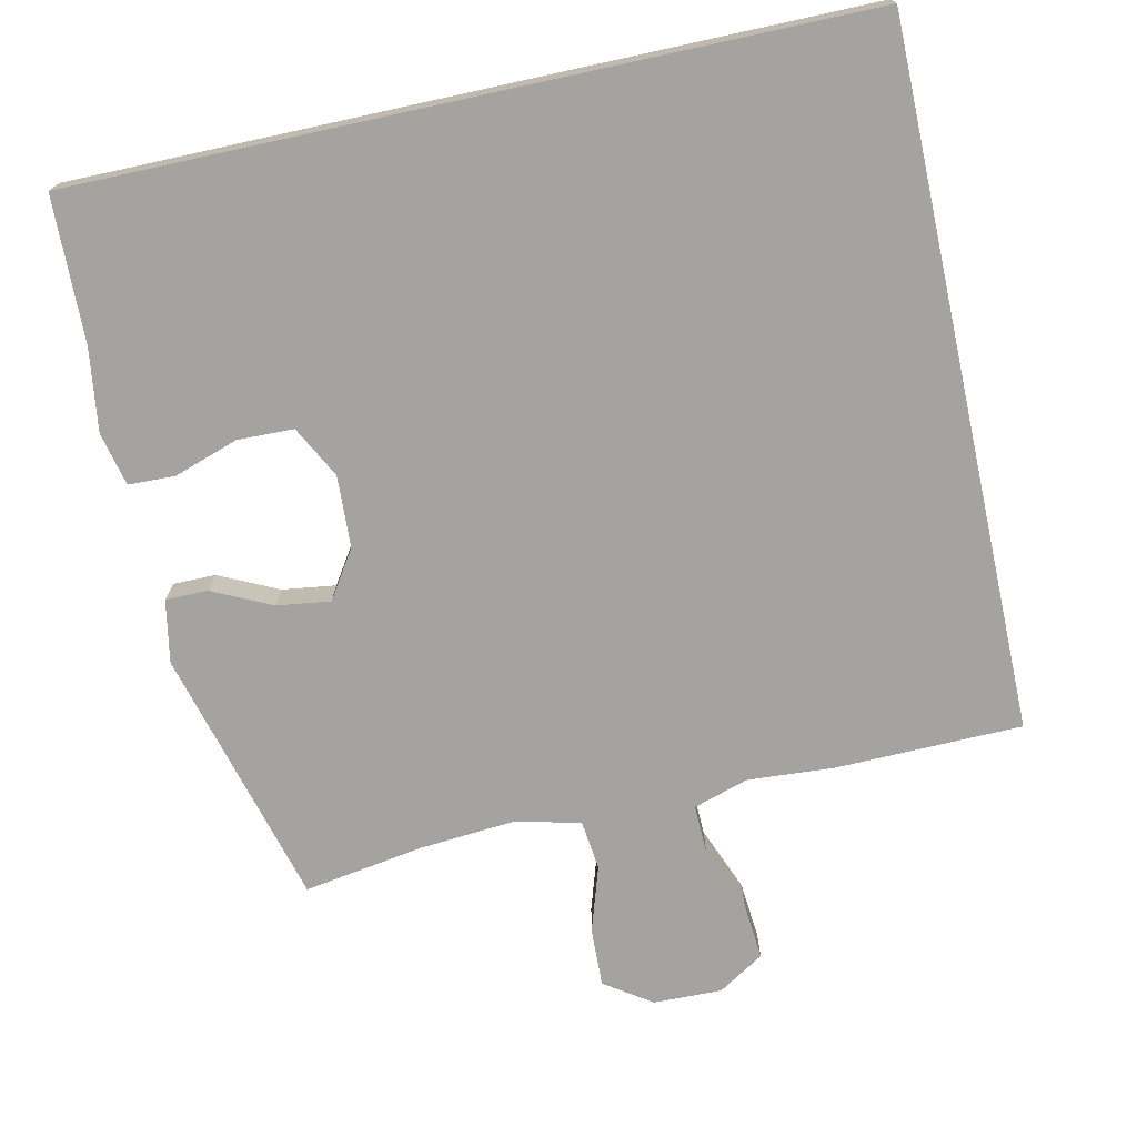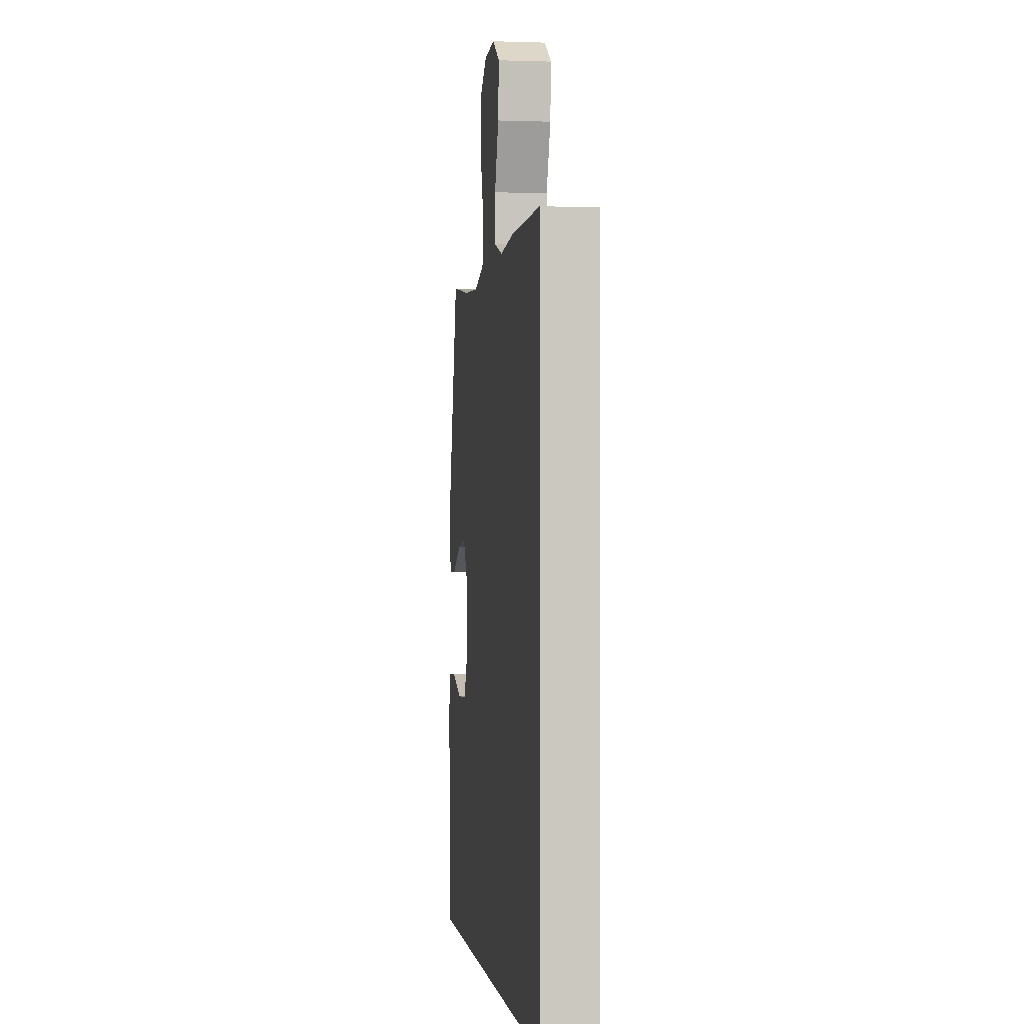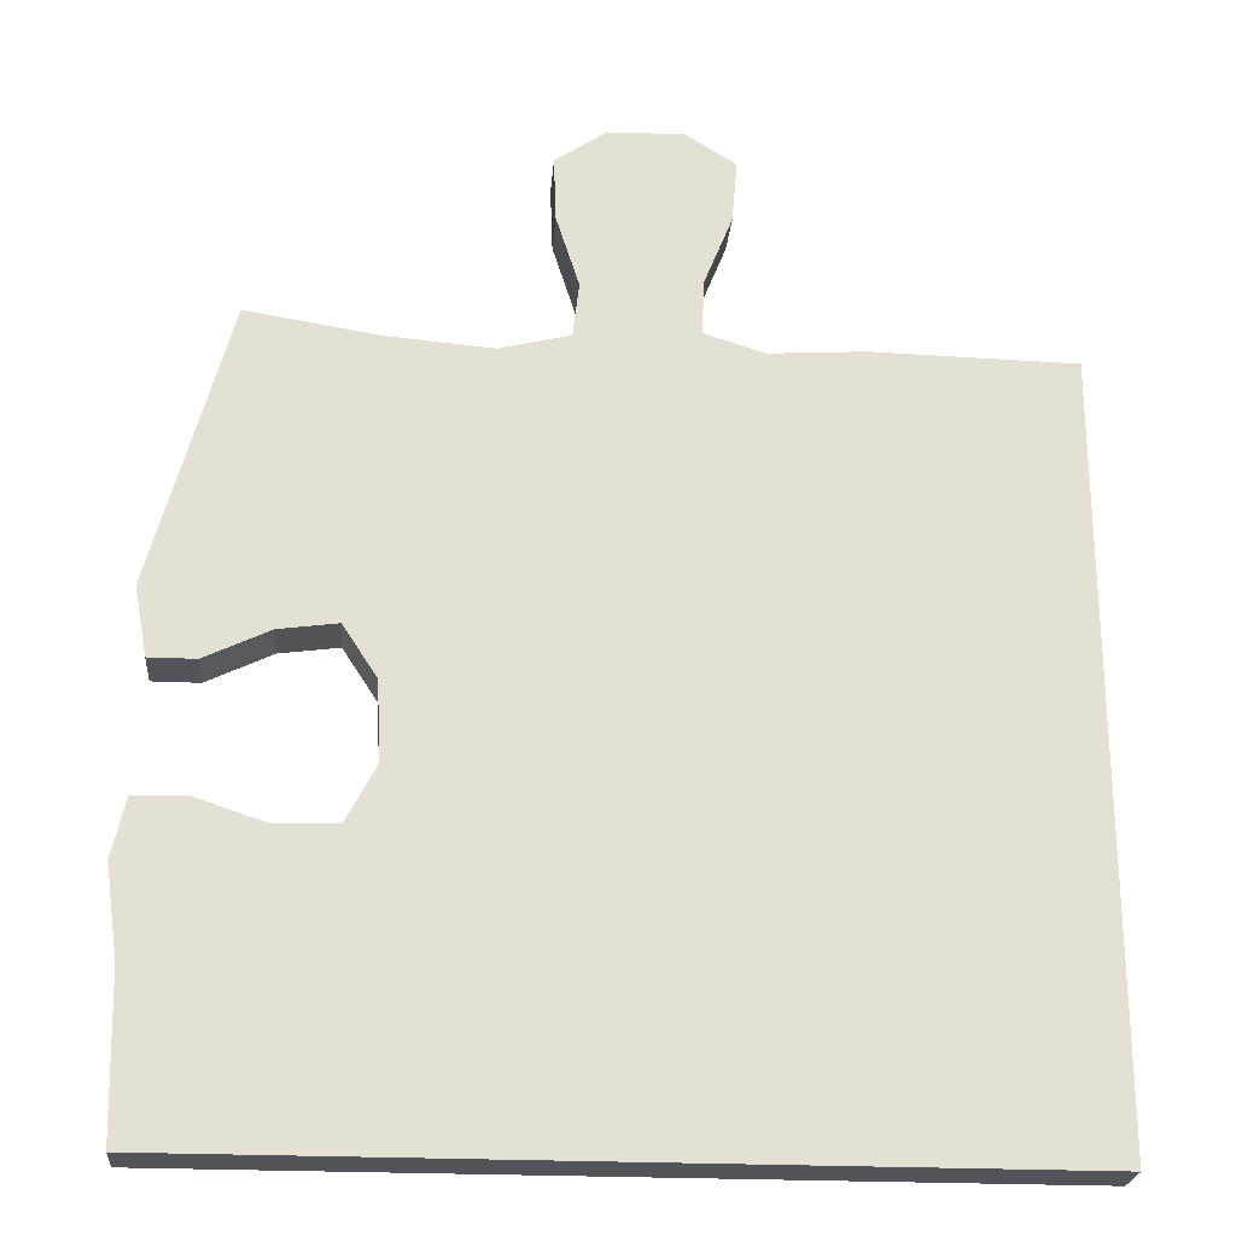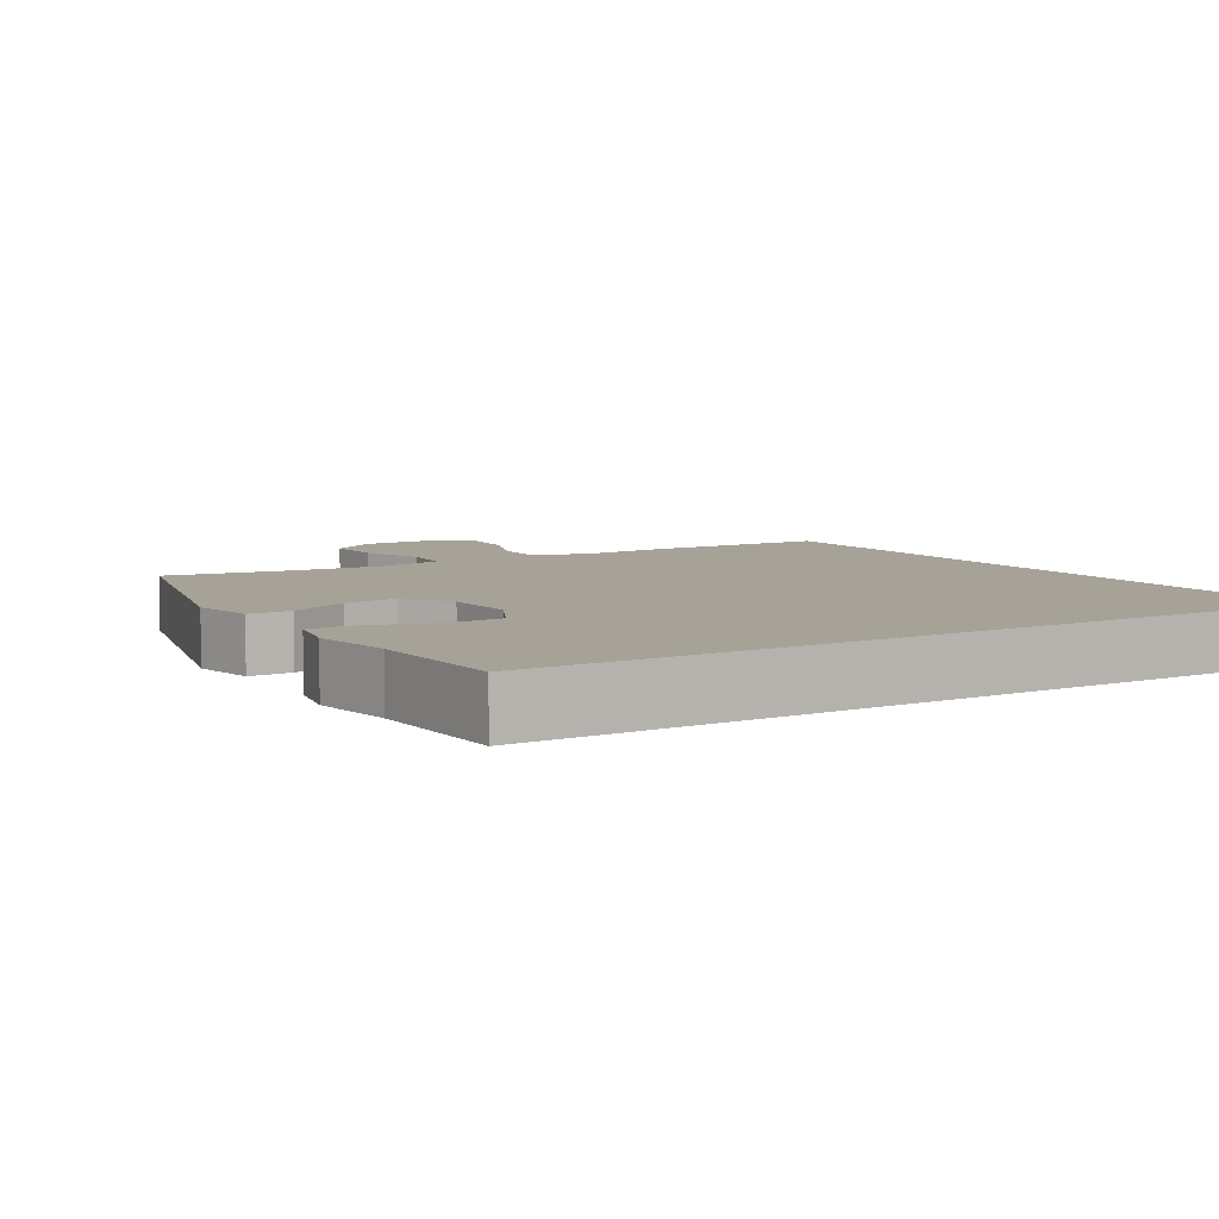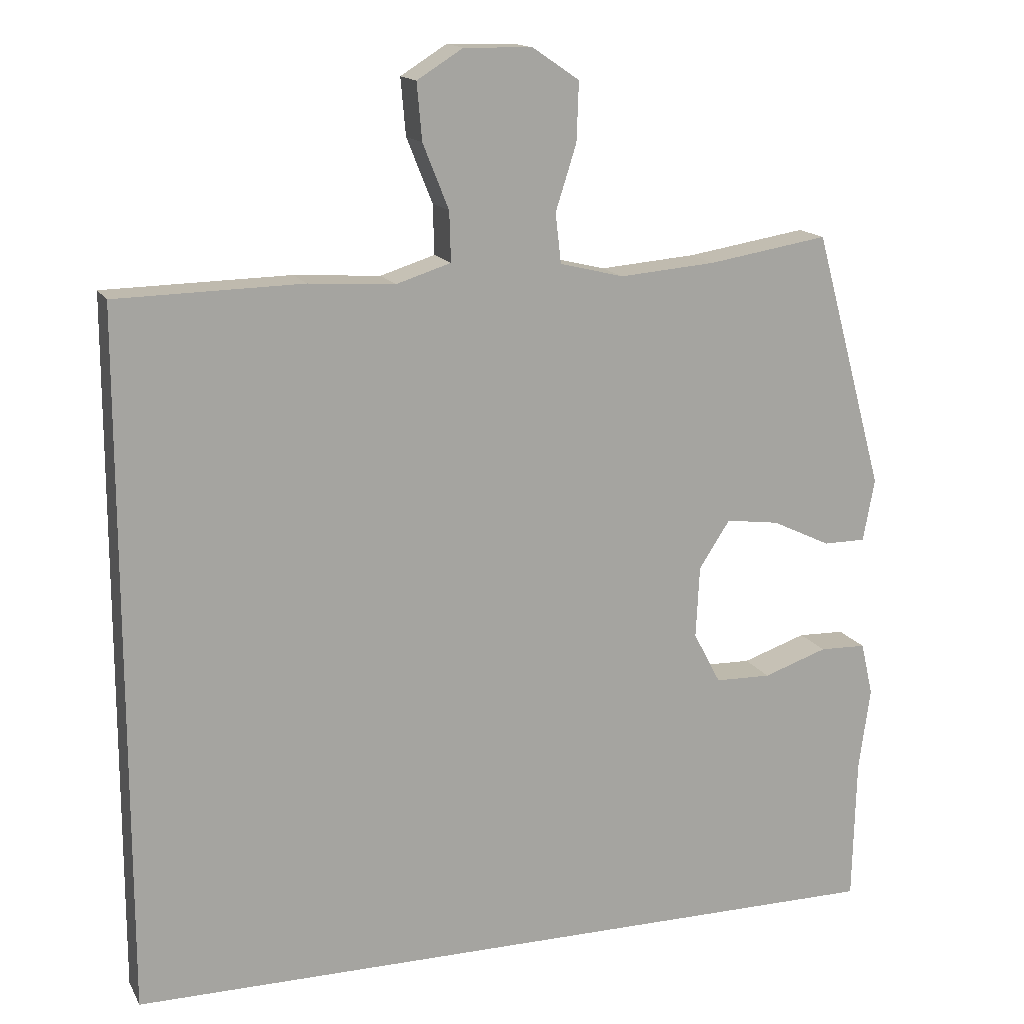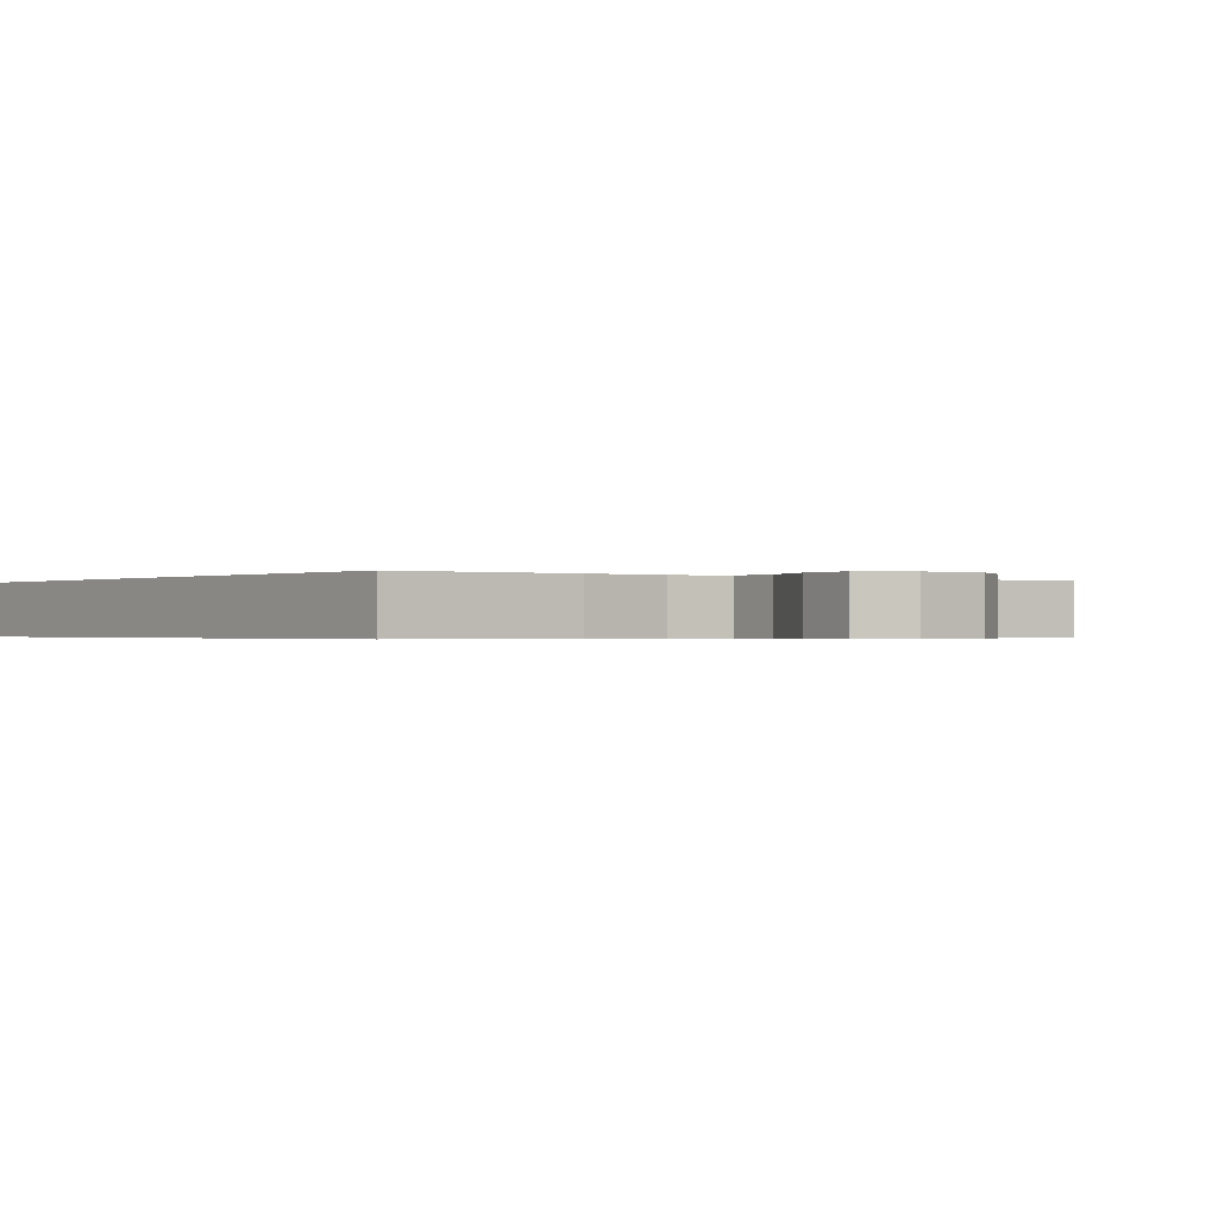
<metadata>
{"format":"obj","ext":"obj","renderer":"f3d","projection":"perspective","resolution":1024,"background":"white","views":[{"elev":-72.9,"azim":-167.7,"up":"+Y"},{"elev":-1.6,"azim":-96.9,"up":"+Z"},{"elev":-23.8,"azim":175.3,"up":"+Z"},{"elev":6.5,"azim":147.9,"up":"+Y"},{"elev":15.3,"azim":-19.9,"up":"+Z"},{"elev":-0.4,"azim":-37.3,"up":"+Y"}]}
</metadata>
<code>
v -0.5 0.07 0.473
v -0.241 0.07 0.478
v -0.121 0.07 0.47
v -0.045 0.07 0.494
v -0.047 0.07 0.563
v -0.083 0.07 0.653
v -0.09 0.07 0.732
v -0.026 0.07 0.772
v 0.069 0.07 0.77
v 0.134 0.07 0.726
v 0.131 0.07 0.644
v 0.102 0.07 0.553
v 0.11 0.07 0.484
v 0.199 0.07 0.462
v 0.333 0.07 0.473
v 0.5 0.07 0.5
v 0.598 0.07 0.141
v 0.582 0.07 0.054
v 0.523 0.07 0.054
v 0.441 0.07 0.093
v 0.367 0.07 0.103
v 0.324 0.07 0.037
v 0.319 0.07 -0.063
v 0.357 0.07 -0.135
v 0.435 0.07 -0.137
v 0.524 0.07 -0.107
v 0.589 0.07 -0.109
v 0.606 0.07 -0.183
v 0.59 0.07 -0.298
v 0.585 0.07 -0.5
v -0.5 0.07 -0.5
v -0.5 0 0.473
v -0.241 0 0.478
v -0.121 0 0.47
v -0.045 0 0.494
v -0.047 0 0.563
v -0.083 0 0.653
v -0.09 0 0.732
v -0.026 0 0.772
v 0.069 0 0.77
v 0.134 0 0.726
v 0.131 0 0.644
v 0.102 0 0.553
v 0.11 0 0.484
v 0.199 0 0.462
v 0.333 0 0.473
v 0.5 0 0.5
v 0.598 0 0.141
v 0.582 0 0.054
v 0.523 0 0.054
v 0.441 0 0.093
v 0.367 0 0.103
v 0.324 0 0.037
v 0.319 0 -0.063
v 0.357 0 -0.135
v 0.435 0 -0.137
v 0.524 0 -0.107
v 0.589 0 -0.109
v 0.606 0 -0.183
v 0.59 0 -0.298
v 0.585 0 -0.5
v -0.5 0 -0.5
f 29 30 31
f 28 29 31
f 27 28 31
f 26 27 31
f 25 26 31
f 24 25 31
f 1 2 3
f 31 1 3
f 24 31 3
f 23 24 3
f 22 23 3 4
f 21 22 4 5
f 20 21 5 6
f 18 19 20
f 17 18 20
f 16 17 20
f 15 16 20
f 14 15 20
f 13 14 20
f 13 20 6
f 7 8 9
f 6 7 9
f 13 6 9
f 12 13 9
f 9 10 11 12
f 62 61 60
f 62 60 59
f 62 59 58
f 62 58 57
f 62 57 56
f 62 56 55
f 34 33 32
f 34 32 62
f 34 62 55
f 34 55 54
f 35 34 54 53
f 36 35 53 52
f 37 36 52 51
f 51 50 49
f 51 49 48
f 51 48 47
f 51 47 46
f 51 46 45
f 51 45 44
f 37 51 44
f 40 39 38
f 40 38 37
f 40 37 44
f 40 44 43
f 43 42 41 40
f 1 32 33 2
f 2 33 34 3
f 3 34 35 4
f 4 35 36 5
f 5 36 37 6
f 6 37 38 7
f 7 38 39 8
f 8 39 40 9
f 9 40 41 10
f 10 41 42 11
f 11 42 43 12
f 12 43 44 13
f 13 44 45 14
f 14 45 46 15
f 15 46 47 16
f 16 47 48 17
f 17 48 49 18
f 18 49 50 19
f 19 50 51 20
f 20 51 52 21
f 21 52 53 22
f 22 53 54 23
f 23 54 55 24
f 24 55 56 25
f 25 56 57 26
f 26 57 58 27
f 27 58 59 28
f 28 59 60 29
f 29 60 61 30
f 30 61 62 31
f 31 62 32 1

</code>
